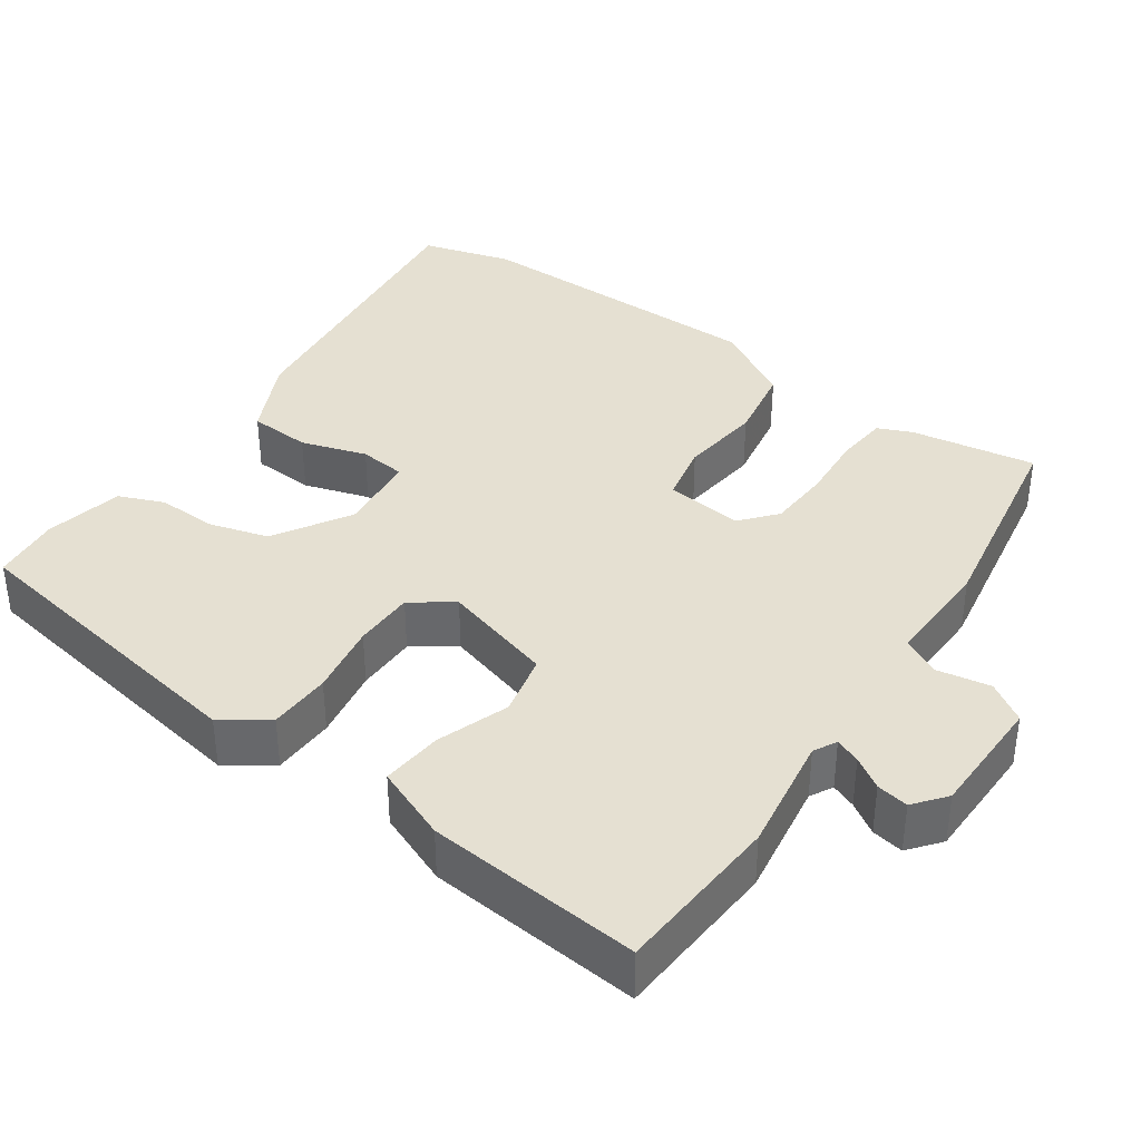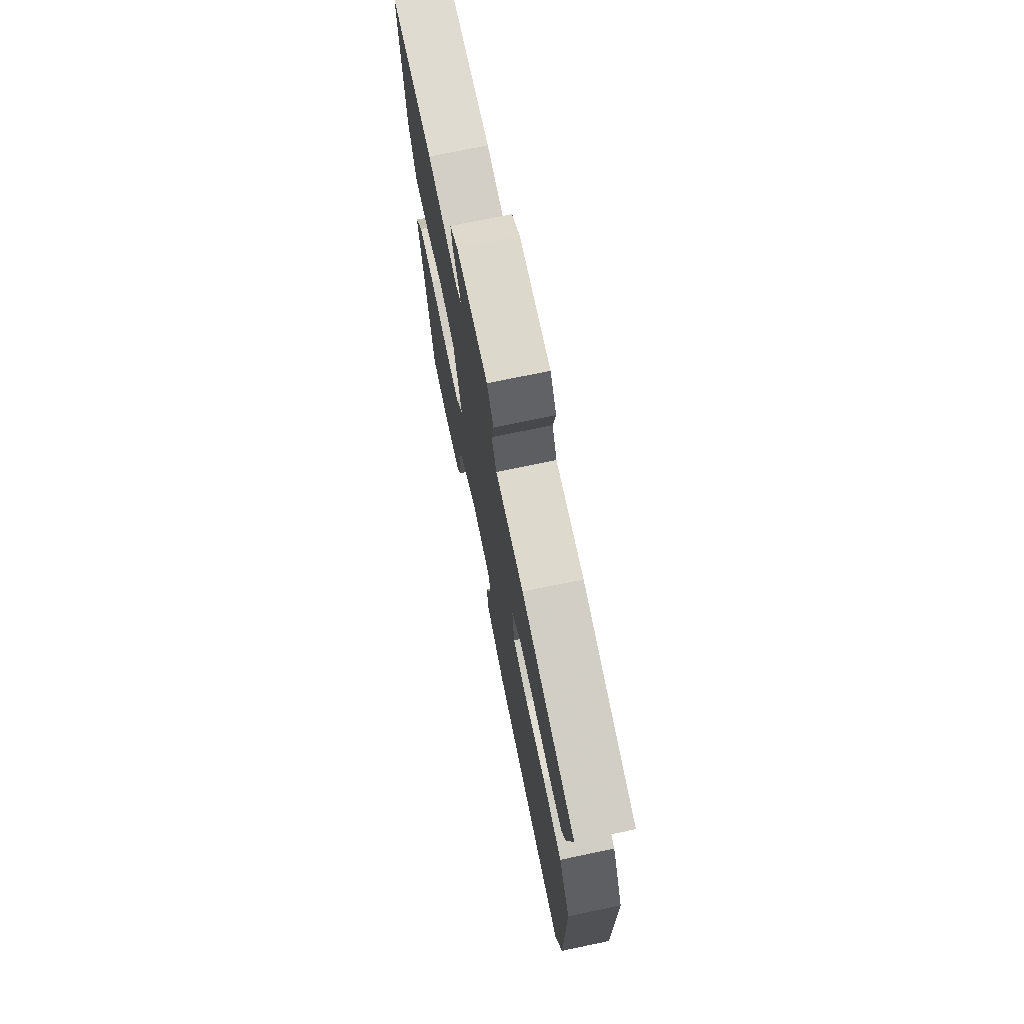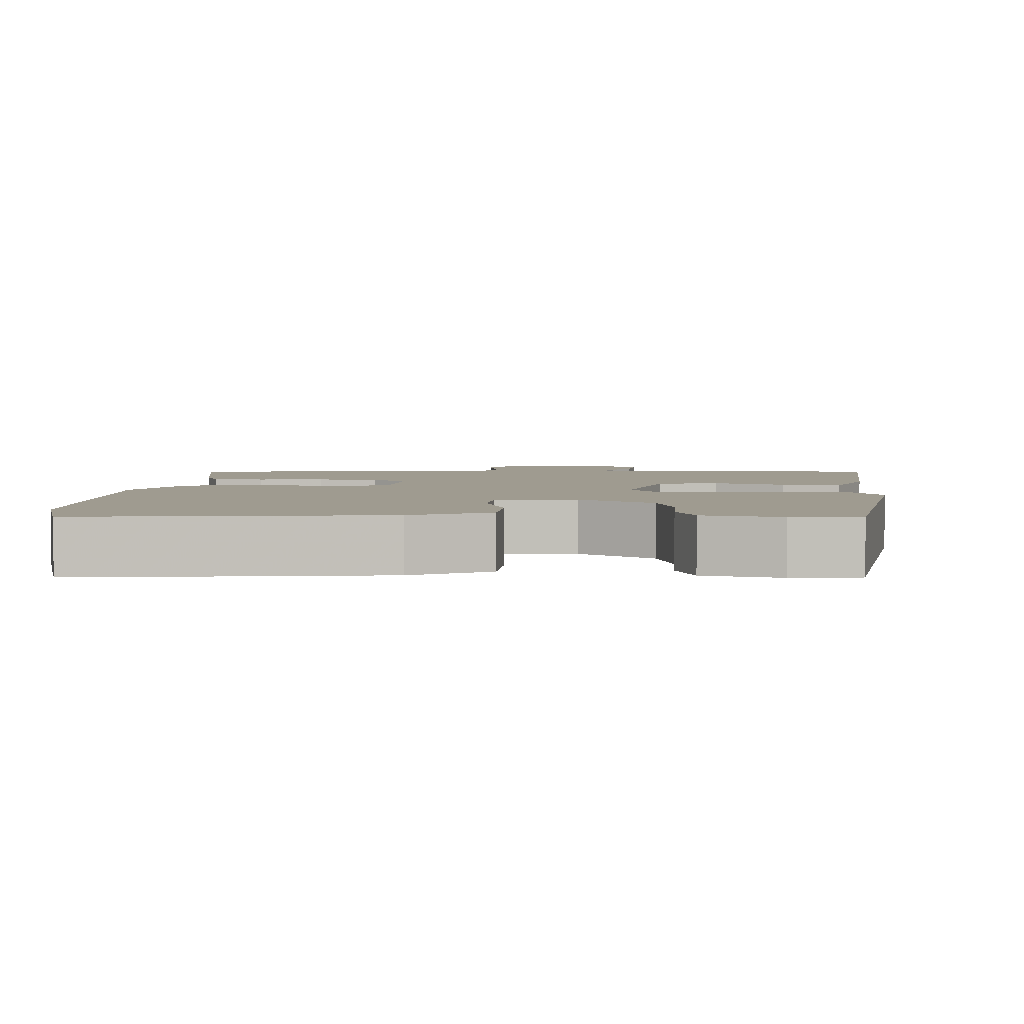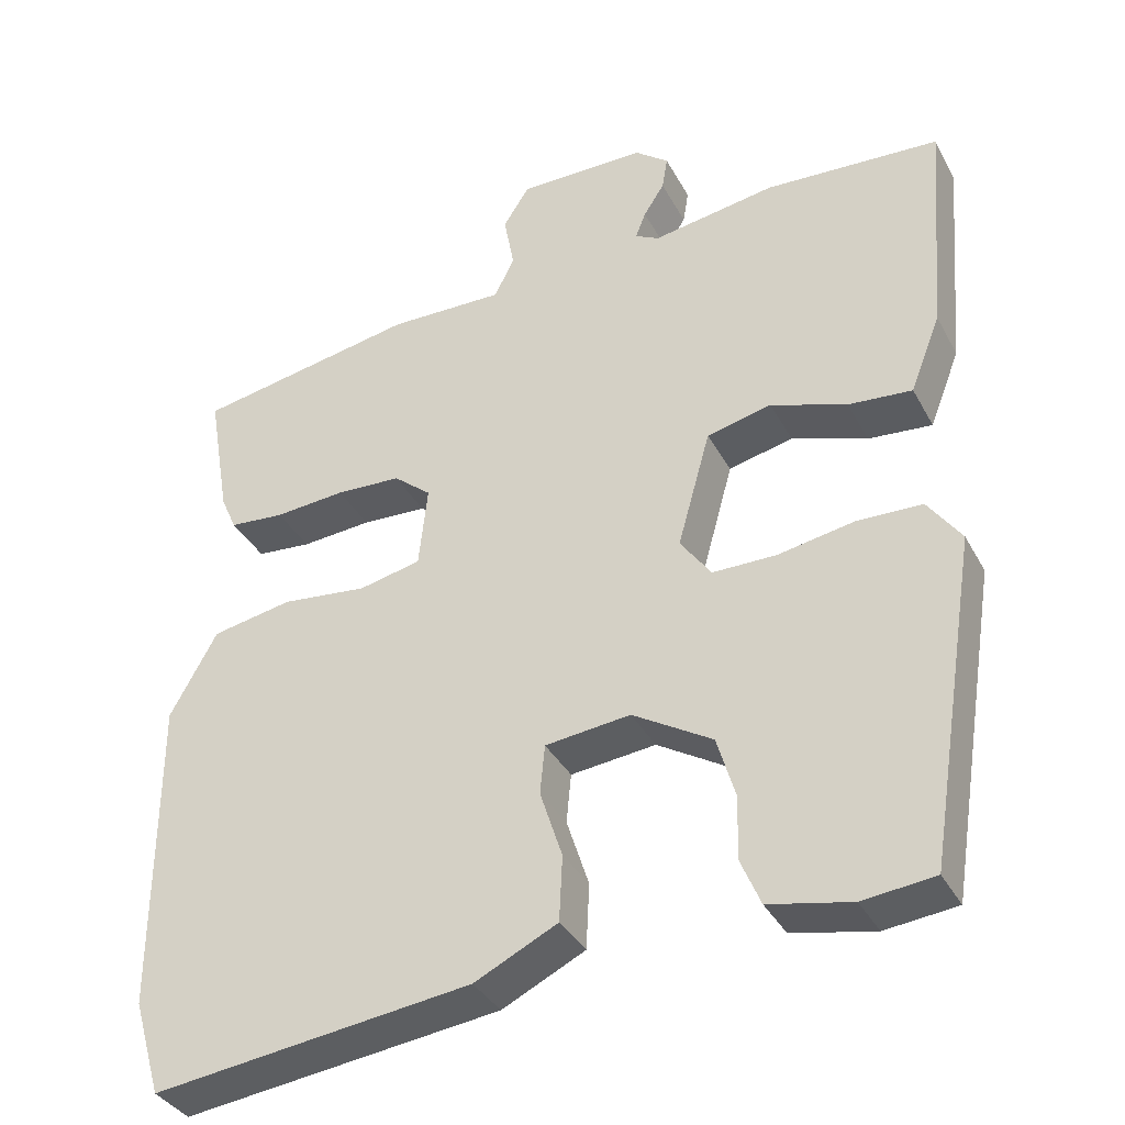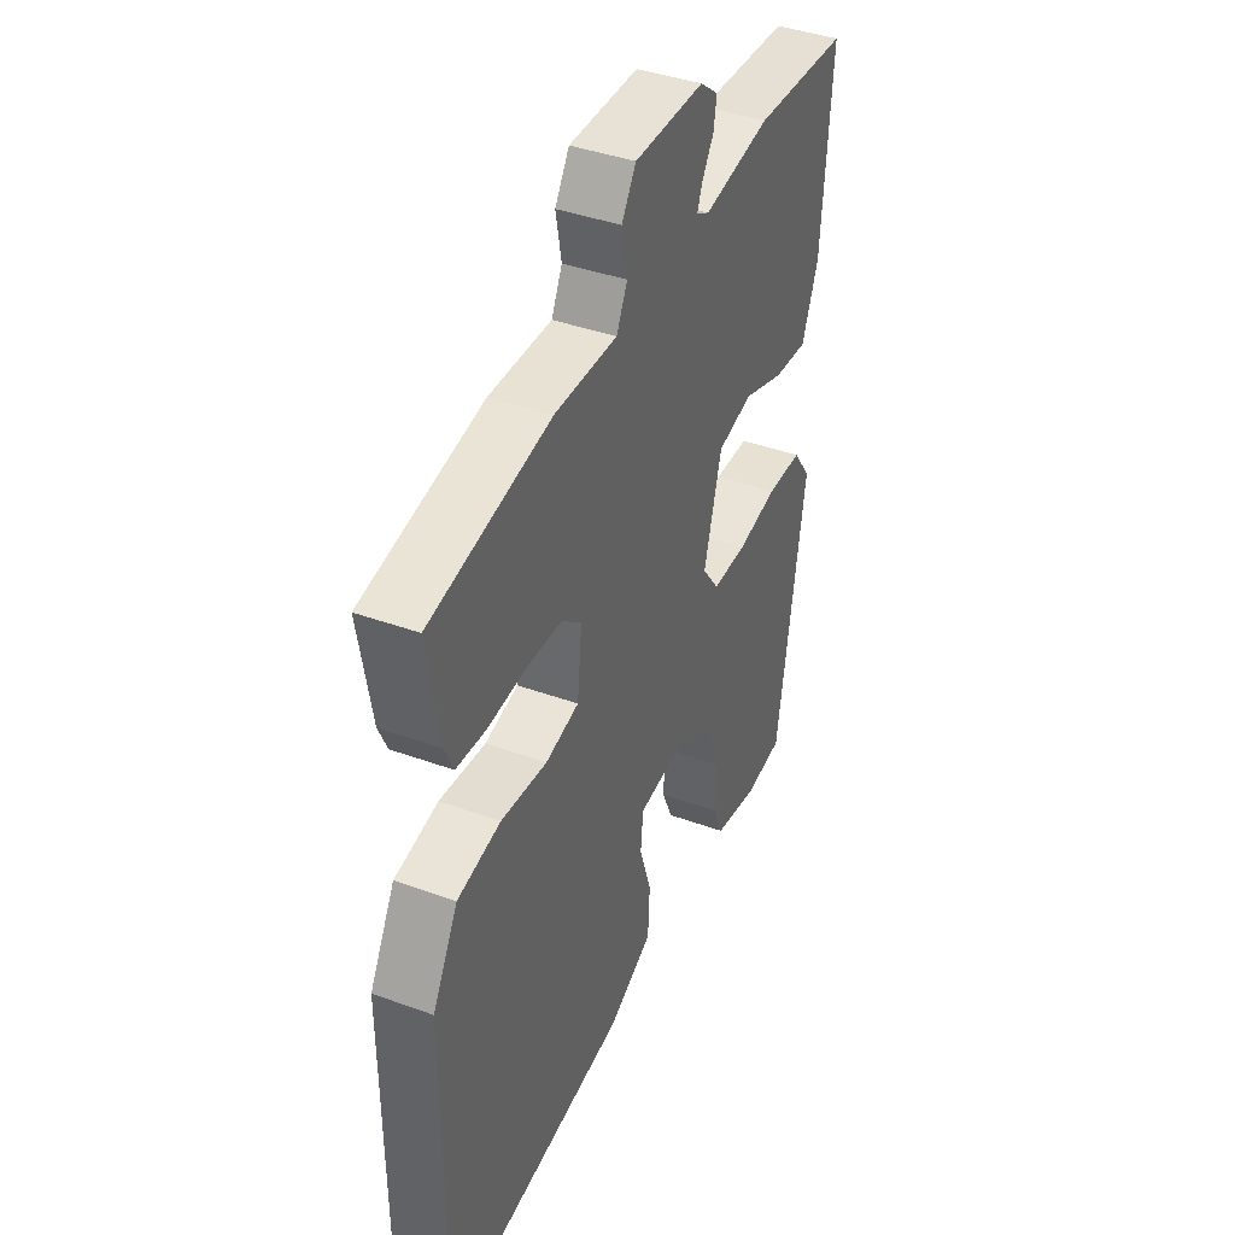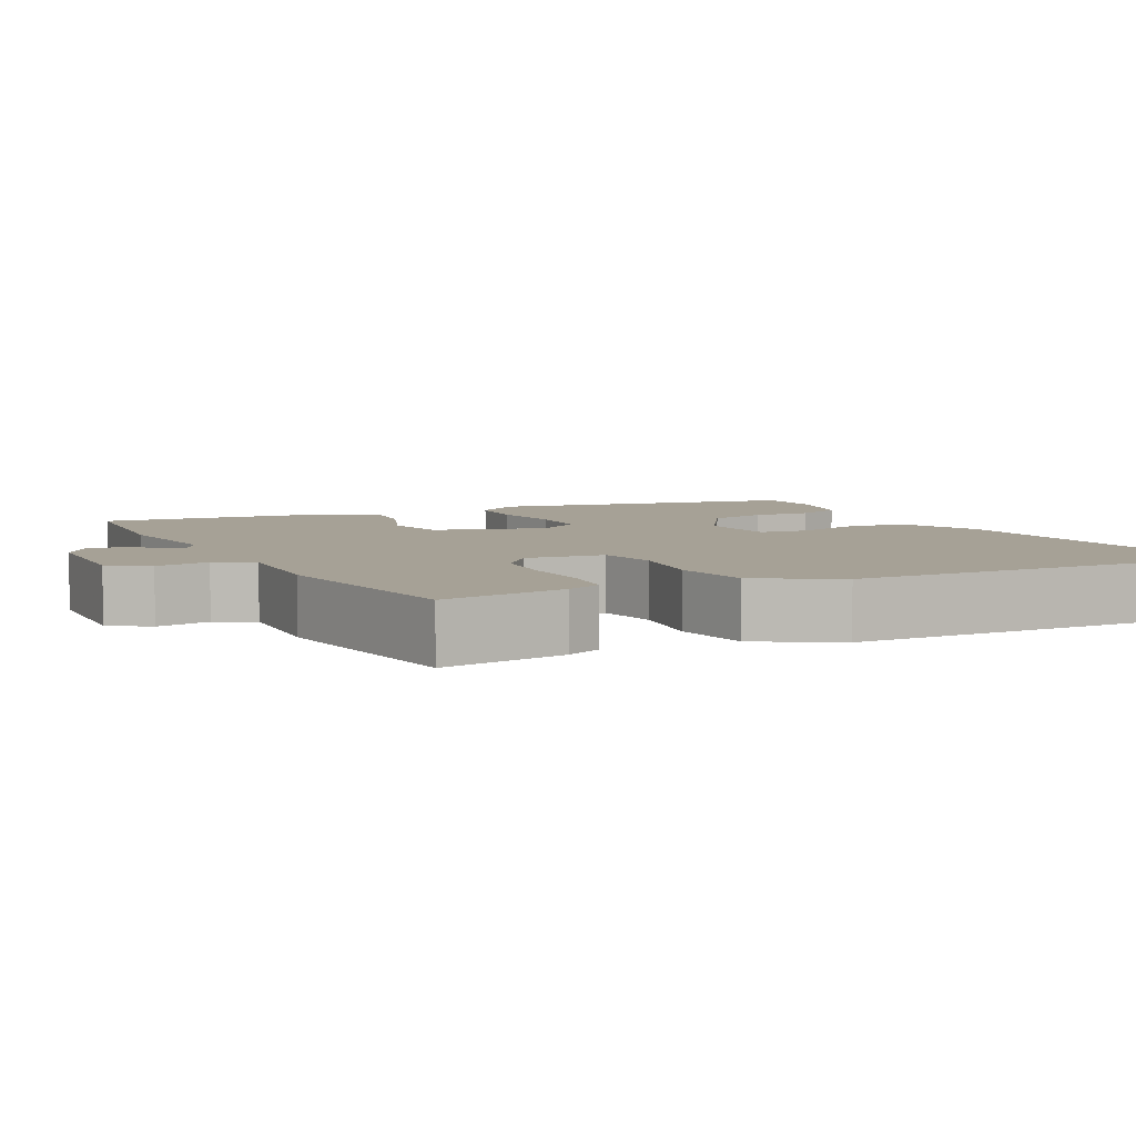
<metadata>
{"format":"obj","ext":"obj","renderer":"f3d","projection":"perspective","resolution":1024,"background":"white","views":[{"elev":37.6,"azim":-54.6,"up":"+Y"},{"elev":73.0,"azim":78.2,"up":"+Z"},{"elev":4.0,"azim":-176.5,"up":"+Y"},{"elev":-36.2,"azim":-154.7,"up":"+Z"},{"elev":40.6,"azim":114.0,"up":"+Z"},{"elev":6.2,"azim":64.6,"up":"+Y"}]}
</metadata>
<code>
v 0.494 0.07 0.431
v 0.466 0.07 0.267
v 0.446 0.07 0.222
v 0.377 0.07 0.216
v 0.288 0.07 0.223
v 0.206 0.07 0.219
v 0.159 0.07 0.18
v 0.17 0.07 0.077
v 0.248 0.07 0.06
v 0.355 0.07 0.072
v 0.456 0.07 0.053
v 0.515 0.07 -0.053
v 0.515 0.07 -0.449
v 0.48 0.07 -0.568
v 0.081 0.07 -0.518
v -0.023 0.07 -0.467
v -0.027 0.07 -0.385
v 0.001 0.07 -0.299
v -0.005 0.07 -0.237
v -0.112 0.07 -0.225
v -0.212 0.07 -0.285
v -0.235 0.07 -0.363
v -0.233 0.07 -0.441
v -0.258 0.07 -0.5
v -0.361 0.07 -0.521
v -0.451 0.07 -0.511
v -0.516 0.07 -0.104
v -0.474 0.07 -0.045
v -0.392 0.07 -0.043
v -0.297 0.07 -0.06
v -0.217 0.07 -0.06
v -0.178 0.07 -0.006
v -0.219 0.07 0.141
v -0.3 0.07 0.16
v -0.395 0.07 0.127
v -0.475 0.07 0.12
v -0.513 0.07 0.217
v -0.536 0.07 0.498
v -0.317 0.07 0.511
v -0.162 0.07 0.486
v -0.132 0.07 0.502
v -0.145 0.07 0.535
v -0.171 0.07 0.576
v -0.178 0.07 0.618
v -0.136 0.07 0.651
v 0.025 0.07 0.652
v 0.058 0.07 0.6
v 0.045 0.07 0.53
v 0.07 0.07 0.479
v 0.215 0.07 0.482
v 0.494 0 0.431
v 0.466 0 0.267
v 0.446 0 0.222
v 0.377 0 0.216
v 0.288 0 0.223
v 0.206 0 0.219
v 0.159 0 0.18
v 0.17 0 0.077
v 0.248 0 0.06
v 0.355 0 0.072
v 0.456 0 0.053
v 0.515 0 -0.053
v 0.515 0 -0.449
v 0.48 0 -0.568
v 0.081 0 -0.518
v -0.023 0 -0.467
v -0.027 0 -0.385
v 0.001 0 -0.299
v -0.005 0 -0.237
v -0.112 0 -0.225
v -0.212 0 -0.285
v -0.235 0 -0.363
v -0.233 0 -0.441
v -0.258 0 -0.5
v -0.361 0 -0.521
v -0.451 0 -0.511
v -0.516 0 -0.104
v -0.474 0 -0.045
v -0.392 0 -0.043
v -0.297 0 -0.06
v -0.217 0 -0.06
v -0.178 0 -0.006
v -0.219 0 0.141
v -0.3 0 0.16
v -0.395 0 0.127
v -0.475 0 0.12
v -0.513 0 0.217
v -0.536 0 0.498
v -0.317 0 0.511
v -0.162 0 0.486
v -0.132 0 0.502
v -0.145 0 0.535
v -0.171 0 0.576
v -0.178 0 0.618
v -0.136 0 0.651
v 0.025 0 0.652
v 0.058 0 0.6
v 0.045 0 0.53
v 0.07 0 0.479
v 0.215 0 0.482
f 3 4 5
f 2 3 5
f 1 2 5
f 50 1 5
f 49 50 5
f 46 47 48
f 45 46 48
f 44 45 48
f 43 44 48
f 42 43 48
f 41 42 48 49
f 49 5 6
f 41 49 6
f 40 41 6
f 38 39 40
f 37 38 40
f 36 37 40
f 35 36 40
f 34 35 40
f 40 6 7
f 34 40 7
f 33 34 7
f 28 29 30
f 27 28 30
f 26 27 30
f 25 26 30
f 24 25 30
f 23 24 30
f 22 23 30
f 21 22 30 31
f 20 21 31 32
f 16 17 18
f 15 16 18
f 14 15 18
f 13 14 18
f 12 13 18
f 11 12 18
f 10 11 18
f 9 10 18
f 8 9 18 19
f 20 32 33
f 19 20 33
f 8 19 33
f 7 8 33
f 55 54 53
f 55 53 52
f 55 52 51
f 55 51 100
f 55 100 99
f 98 97 96
f 98 96 95
f 98 95 94
f 98 94 93
f 98 93 92
f 99 98 92 91
f 56 55 99
f 56 99 91
f 56 91 90
f 90 89 88
f 90 88 87
f 90 87 86
f 90 86 85
f 90 85 84
f 57 56 90
f 57 90 84
f 57 84 83
f 80 79 78
f 80 78 77
f 80 77 76
f 80 76 75
f 80 75 74
f 80 74 73
f 80 73 72
f 81 80 72 71
f 82 81 71 70
f 68 67 66
f 68 66 65
f 68 65 64
f 68 64 63
f 68 63 62
f 68 62 61
f 68 61 60
f 68 60 59
f 69 68 59 58
f 83 82 70
f 83 70 69
f 83 69 58
f 83 58 57
f 1 51 52 2
f 2 52 53 3
f 3 53 54 4
f 4 54 55 5
f 5 55 56 6
f 6 56 57 7
f 7 57 58 8
f 8 58 59 9
f 9 59 60 10
f 10 60 61 11
f 11 61 62 12
f 12 62 63 13
f 13 63 64 14
f 14 64 65 15
f 15 65 66 16
f 16 66 67 17
f 17 67 68 18
f 18 68 69 19
f 19 69 70 20
f 20 70 71 21
f 21 71 72 22
f 22 72 73 23
f 23 73 74 24
f 24 74 75 25
f 25 75 76 26
f 26 76 77 27
f 27 77 78 28
f 28 78 79 29
f 29 79 80 30
f 30 80 81 31
f 31 81 82 32
f 32 82 83 33
f 33 83 84 34
f 34 84 85 35
f 35 85 86 36
f 36 86 87 37
f 37 87 88 38
f 38 88 89 39
f 39 89 90 40
f 40 90 91 41
f 41 91 92 42
f 42 92 93 43
f 43 93 94 44
f 44 94 95 45
f 45 95 96 46
f 46 96 97 47
f 47 97 98 48
f 48 98 99 49
f 49 99 100 50
f 50 100 51 1

</code>
